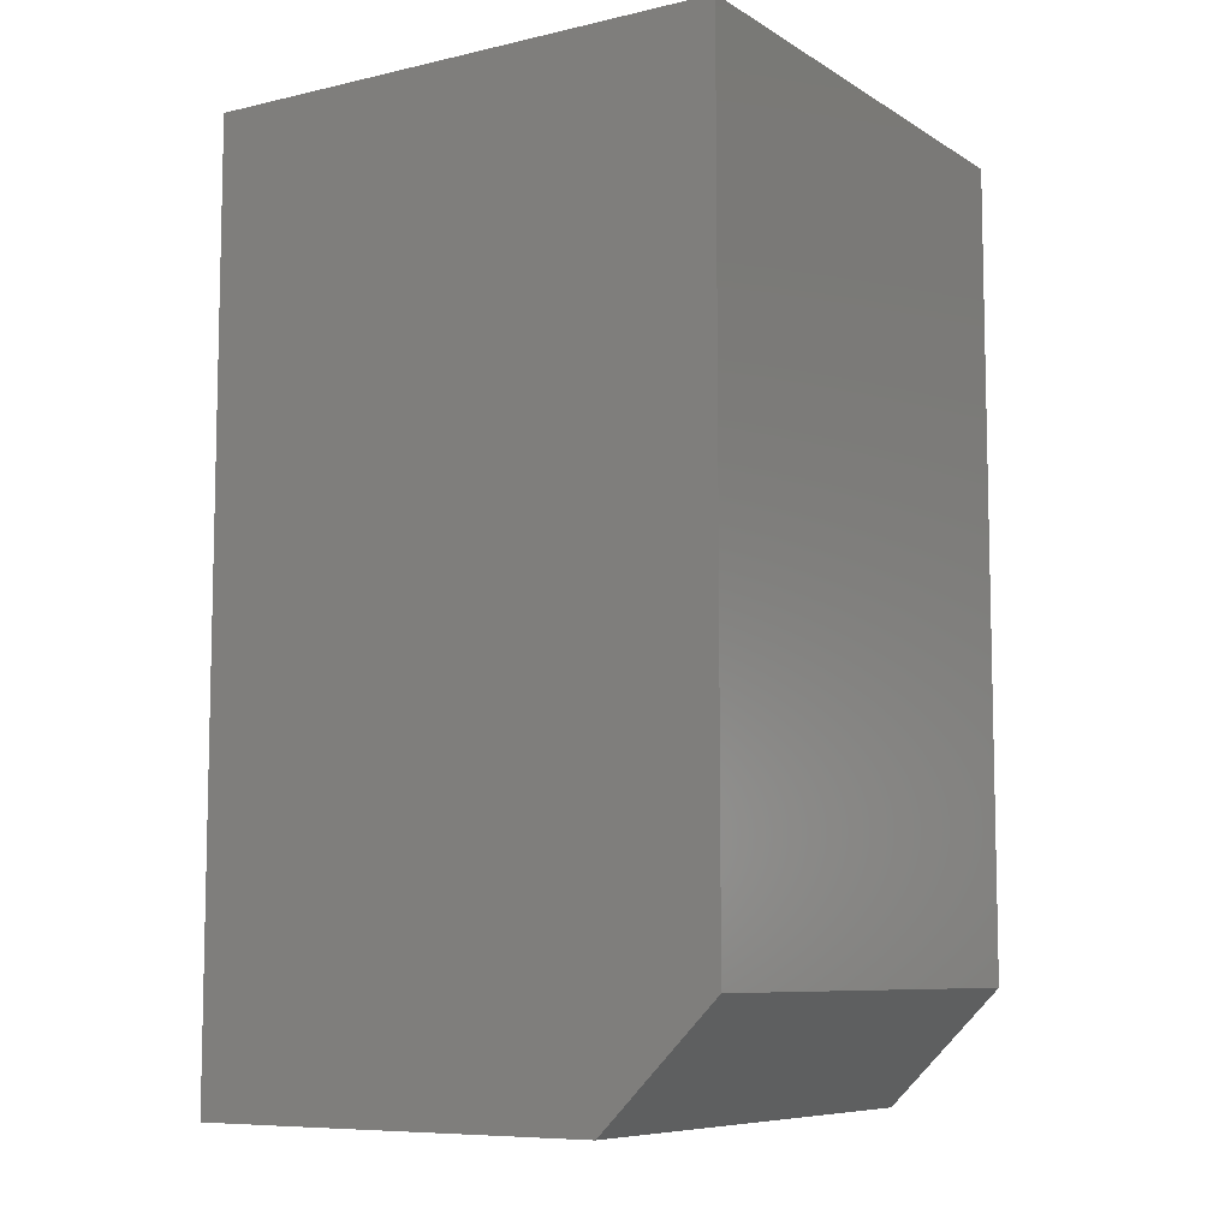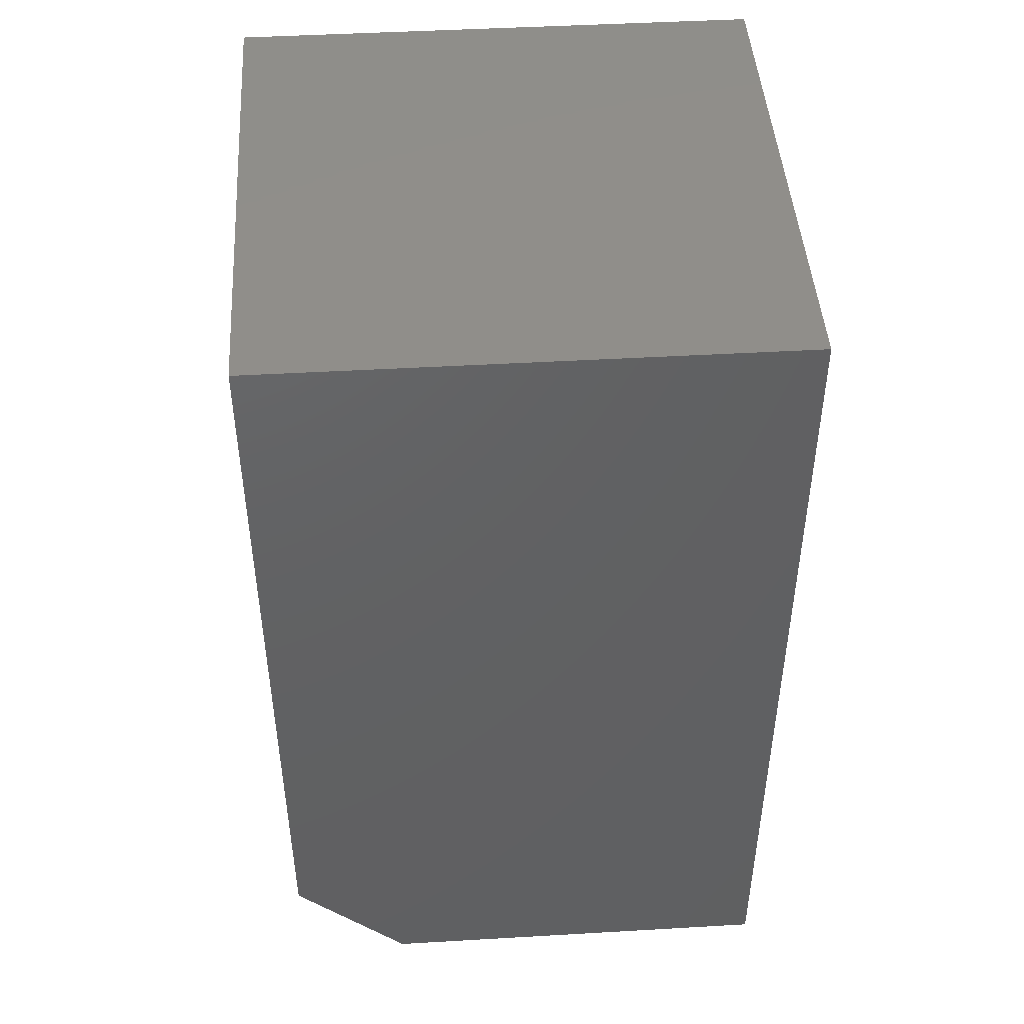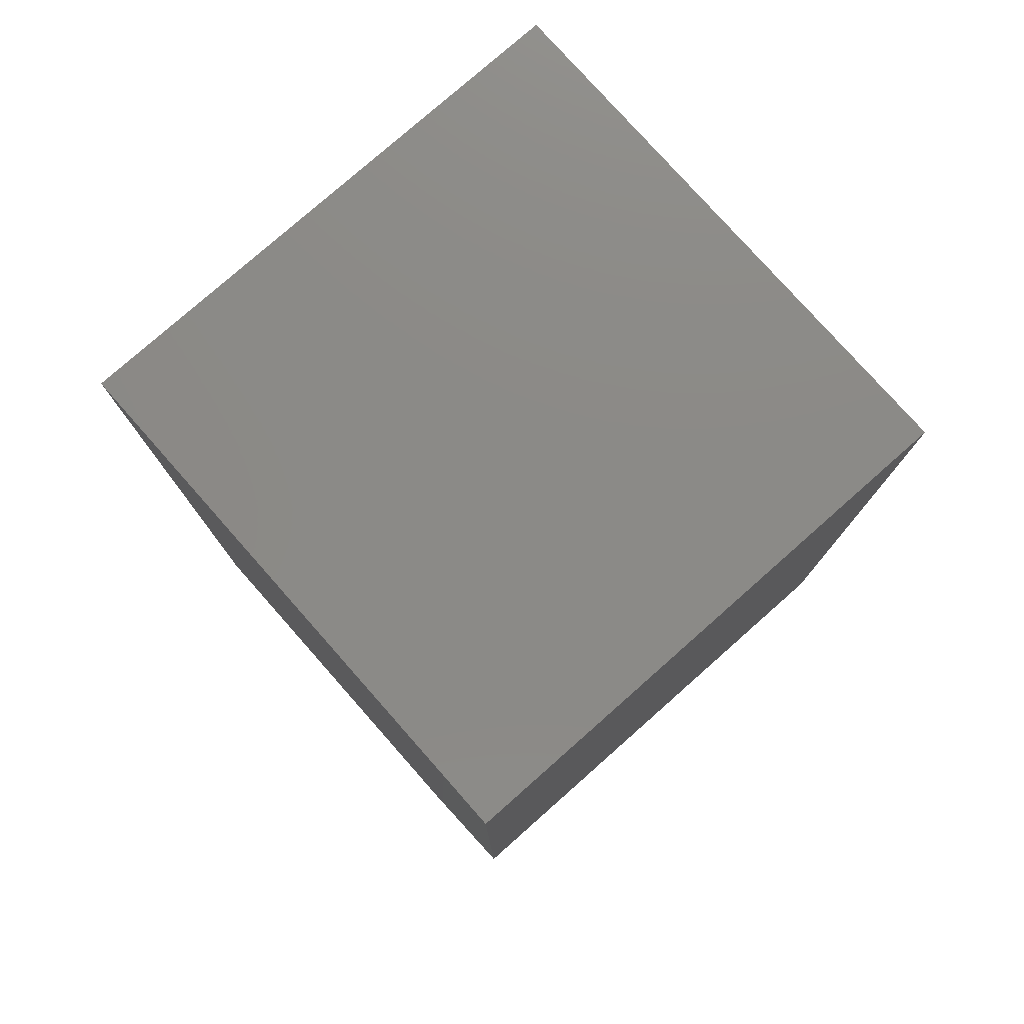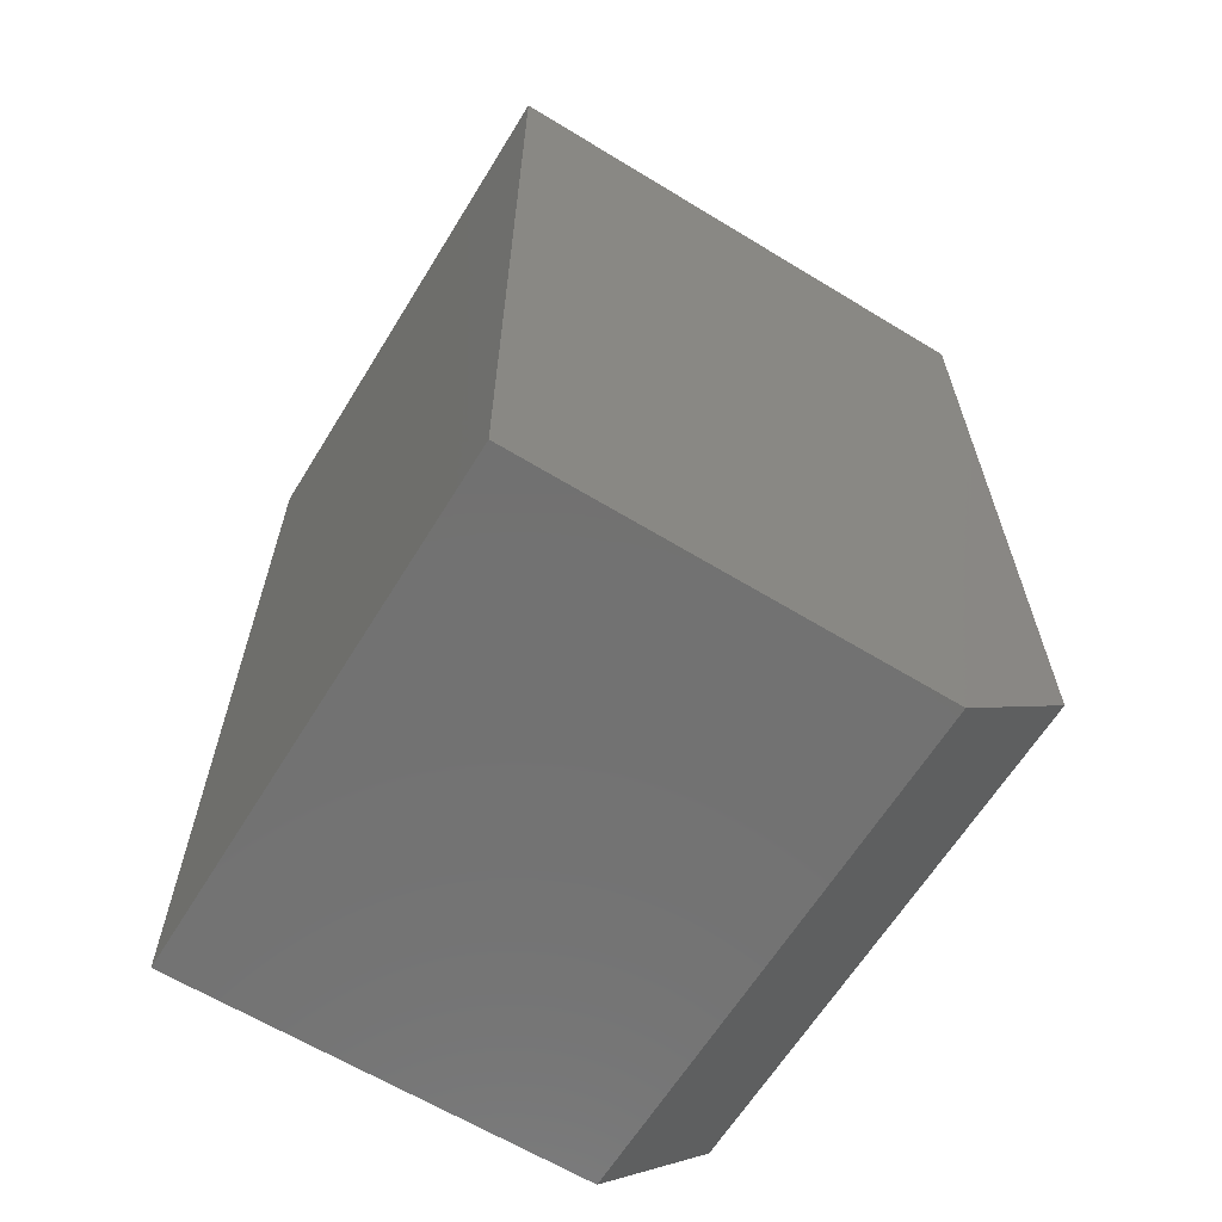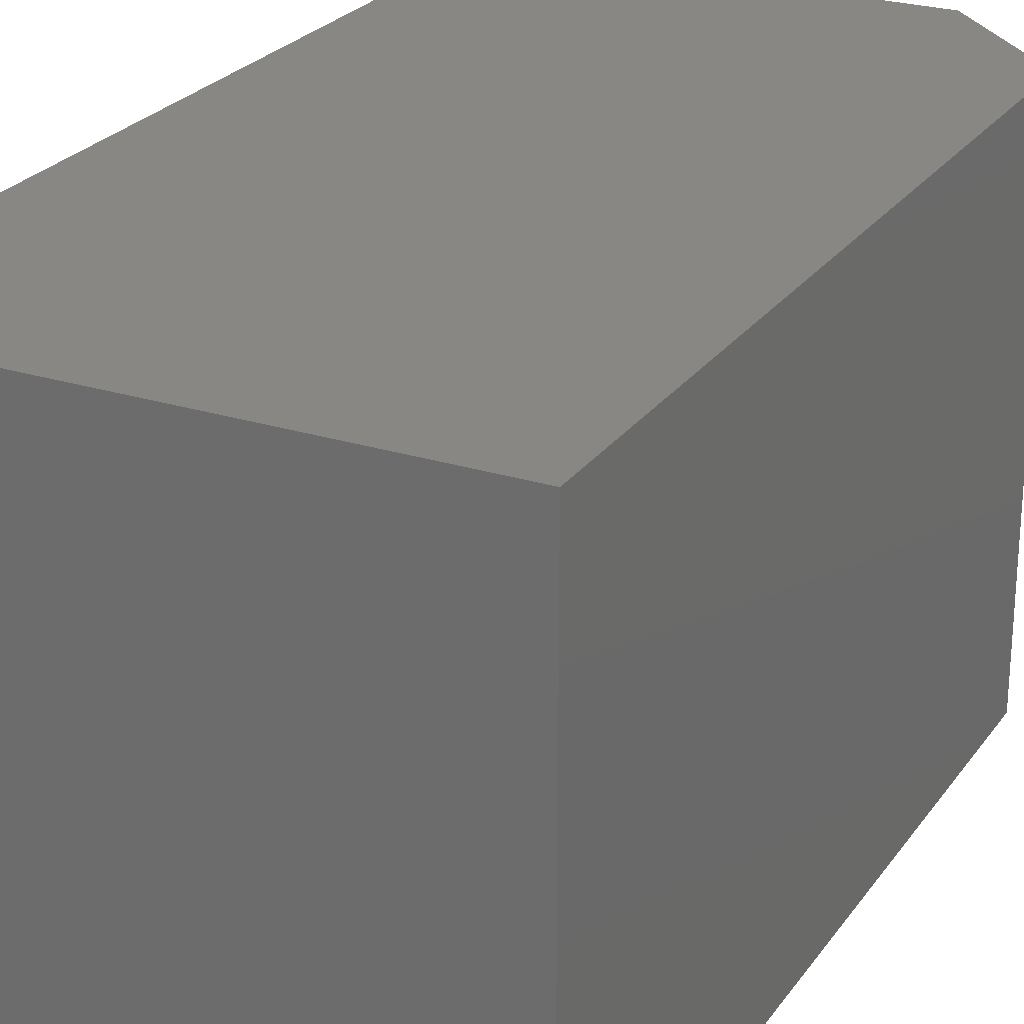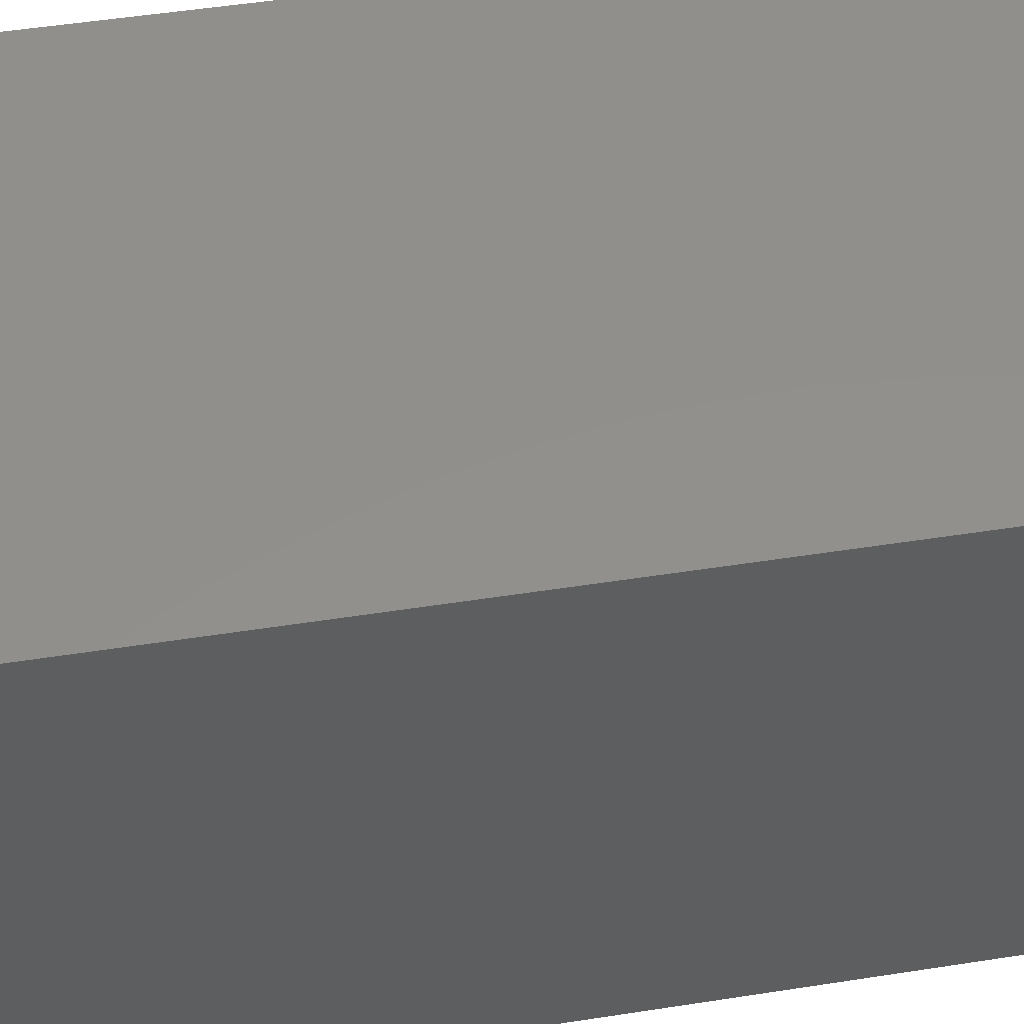
<metadata>
{"format":"stl","ext":"stl","renderer":"f3d","projection":"perspective","resolution":1024,"background":"white","views":[{"elev":-8.1,"azim":32.4,"up":"+Z"},{"elev":46.0,"azim":176.2,"up":"+Z"},{"elev":78.2,"azim":48.5,"up":"+Z"},{"elev":-63.7,"azim":-31.6,"up":"+Z"},{"elev":25.2,"azim":27.1,"up":"+Y"},{"elev":52.1,"azim":-99.5,"up":"+Y"}]}
</metadata>
<code>
# stl→obj: 10 verts, 16 faces
v -0.2109 -0.2109 0
v -0.2109 0.2188 0
v 0.125 -0.2109 0
v 0.125 0.2188 0
v -0.2109 0.2188 0.75
v 0.2188 0.2188 0.75
v 0.2188 0.2188 0.09375
v 0.2188 -0.2109 0.09375
v 0.2188 -0.2109 0.75
v -0.2109 -0.2109 0.75
f 1 2 3
f 3 2 4
f 5 6 2
f 2 6 7
f 2 7 4
f 8 7 9
f 9 7 6
f 9 10 8
f 8 10 1
f 8 1 3
f 8 3 7
f 7 3 4
f 10 9 5
f 5 9 6
f 2 1 5
f 5 1 10

</code>
